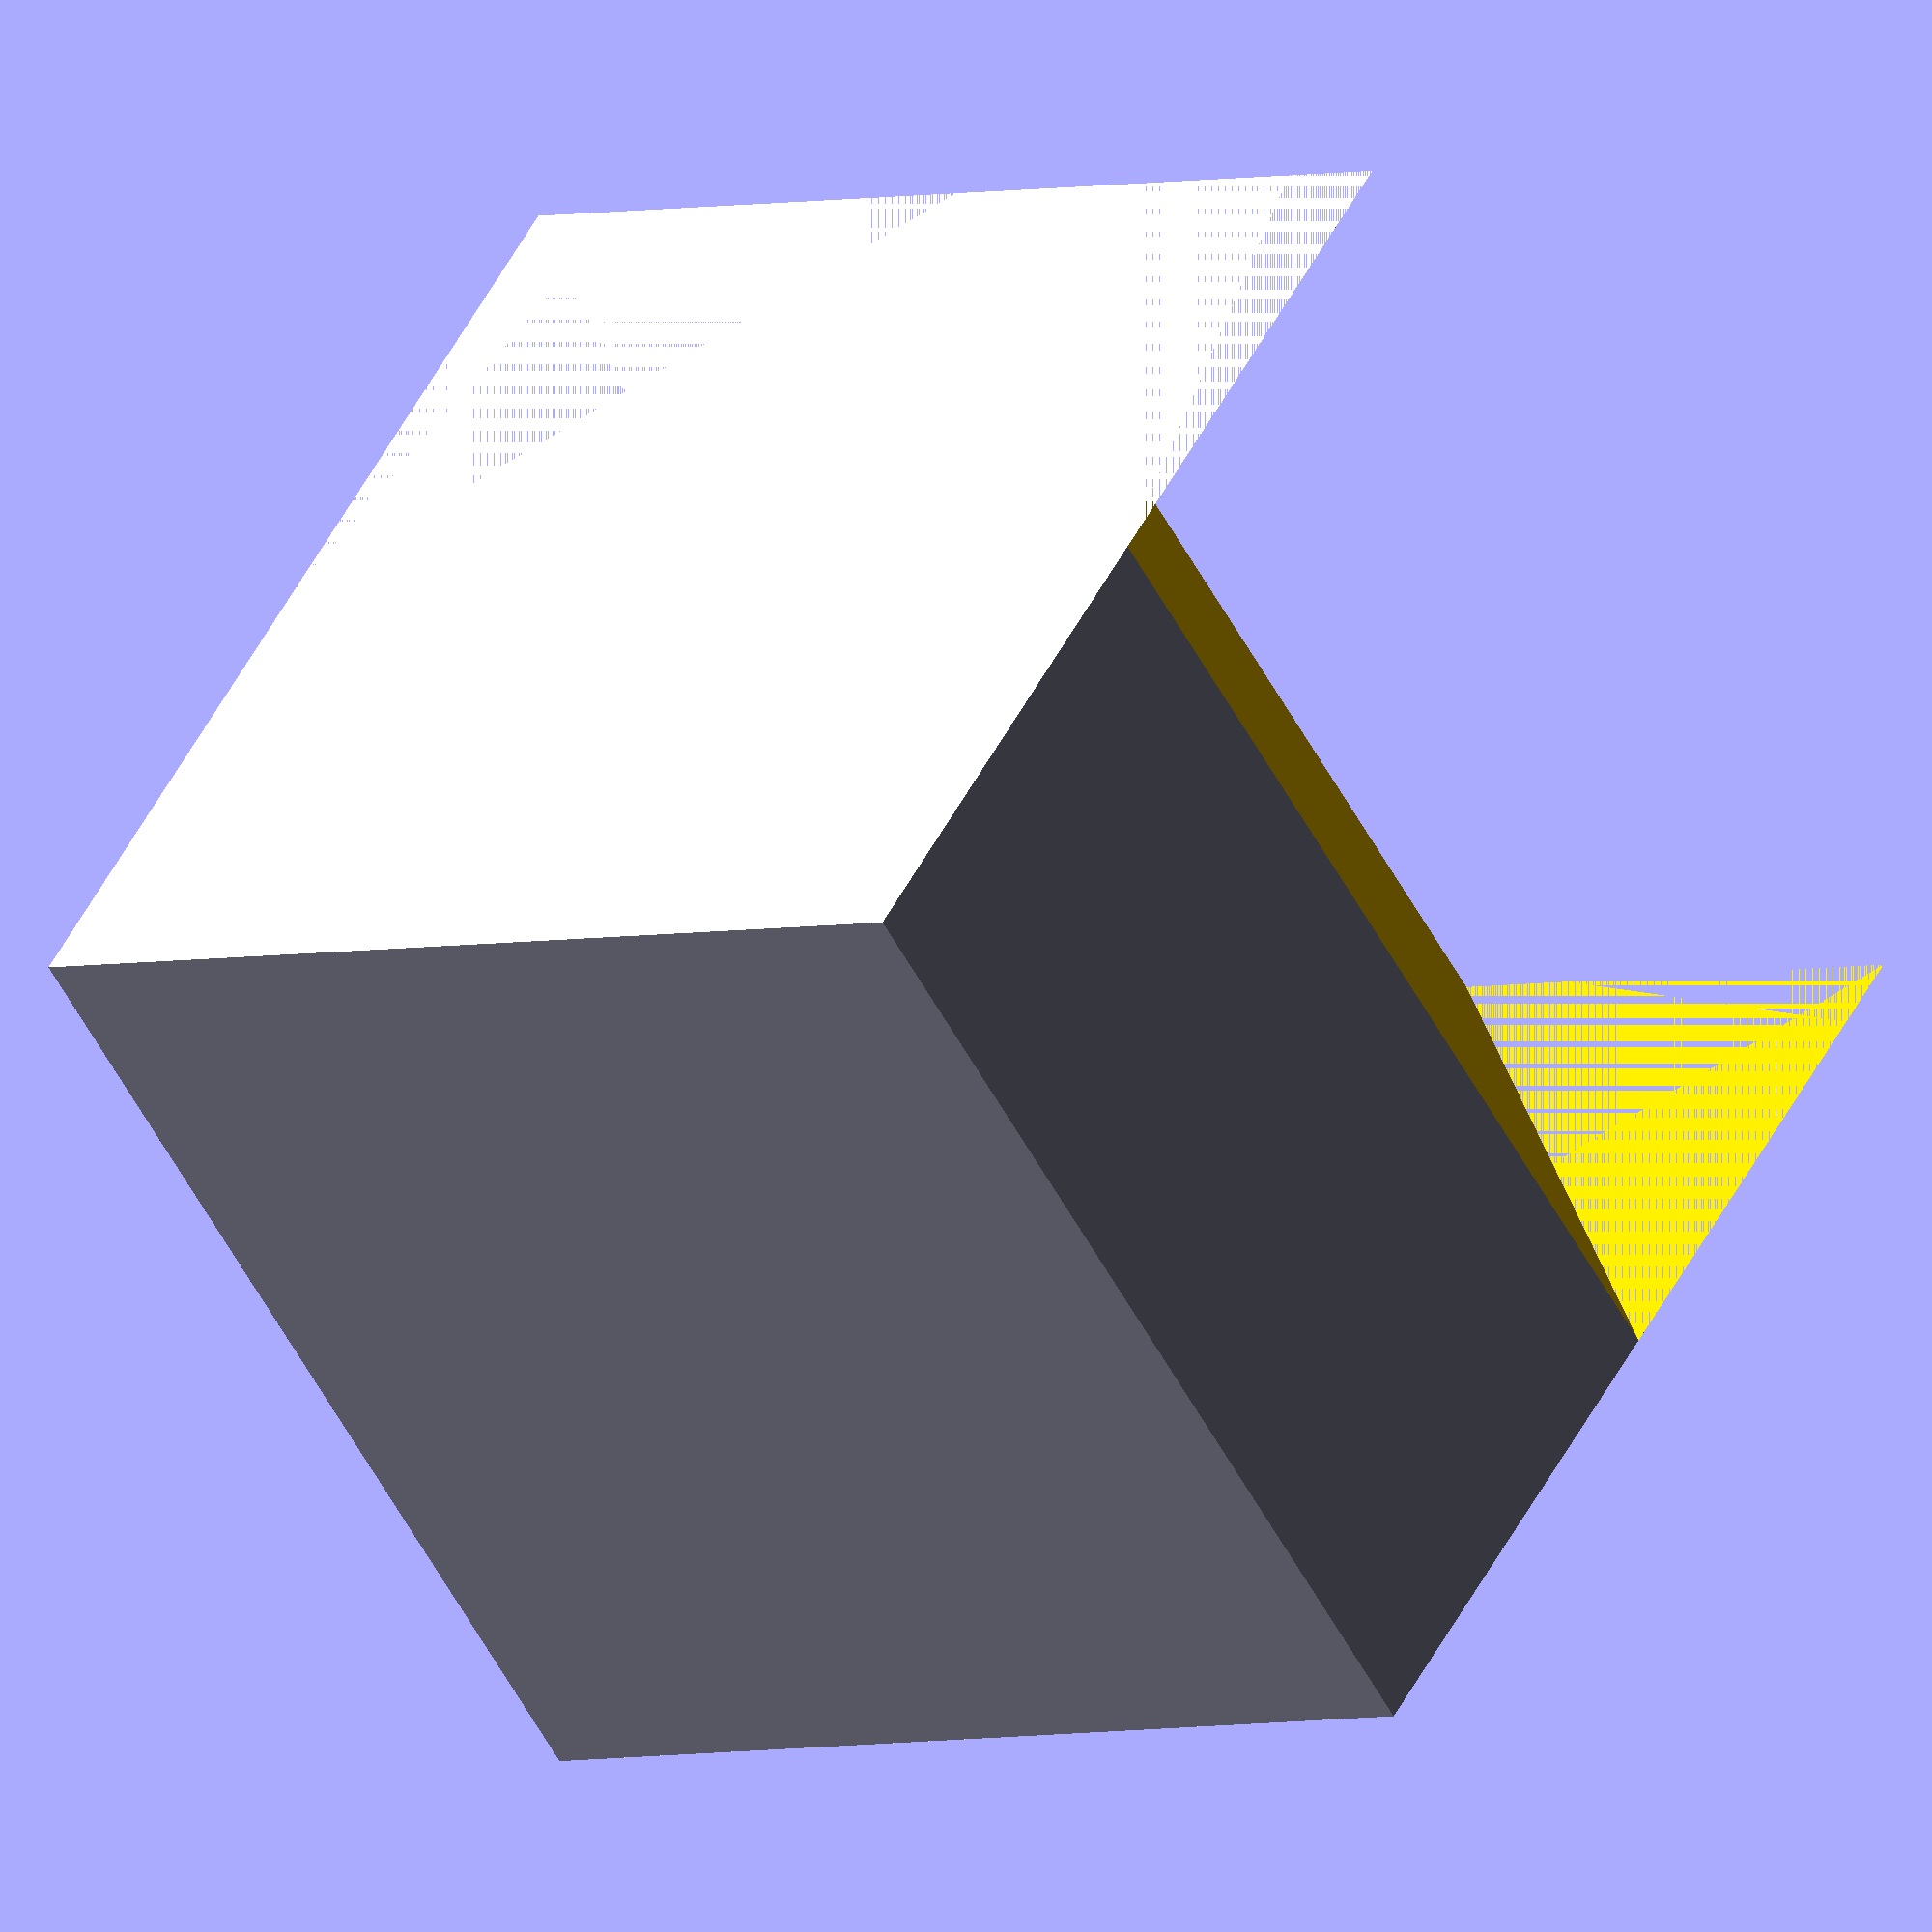
<openscad>

difference(){
  cube([40, 40, 40], center=false);
  translate([0, 0, 20]){
    color([1,0.8,0]) {
      rotate([0, 315, 0]){
        cube([30, 40, 20], center=false);
      }
    }
  }
  translate([40, 0, 20]){
    color([1,0.8,0]) {
      rotate([0, 315, 0]){
        cube([20, 40, 30], center=false);
      }
    }
  }
}
</openscad>
<views>
elev=129.8 azim=211.5 roll=333.4 proj=o view=wireframe
</views>
